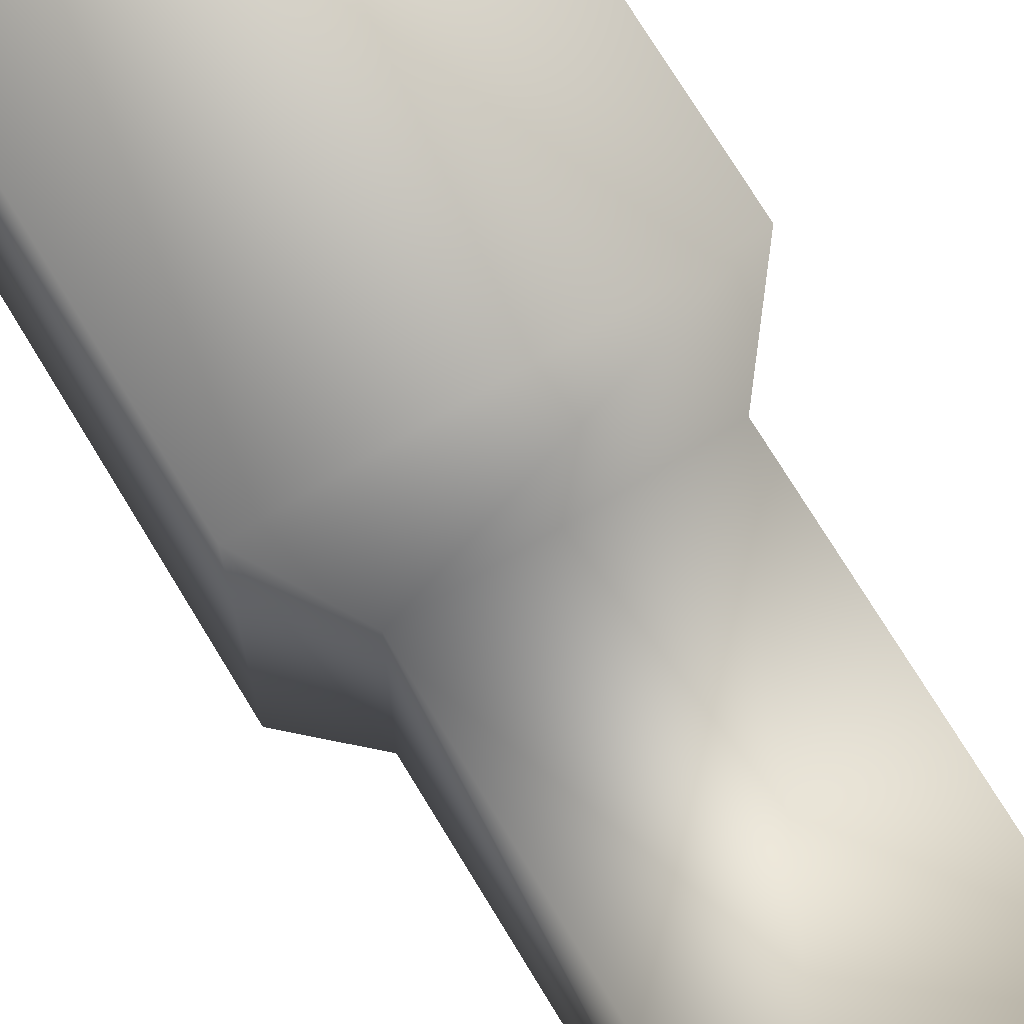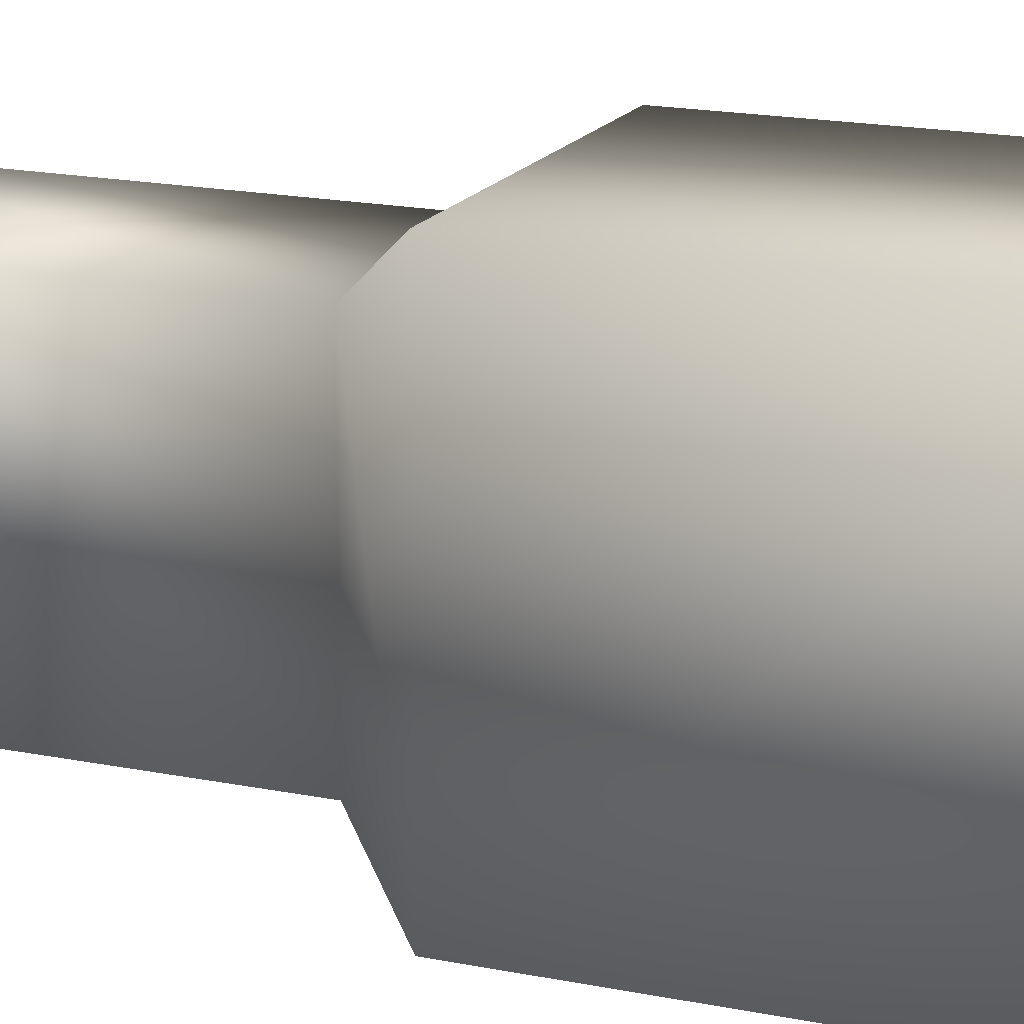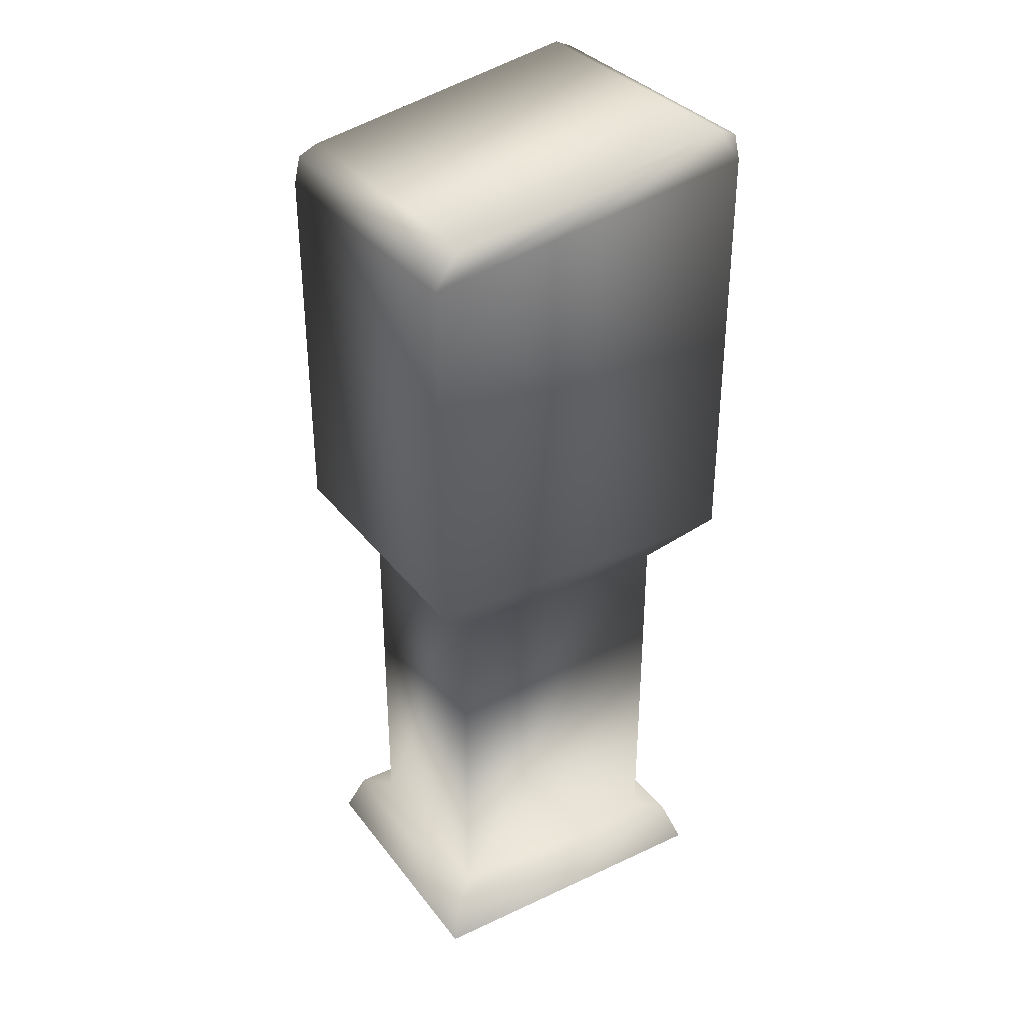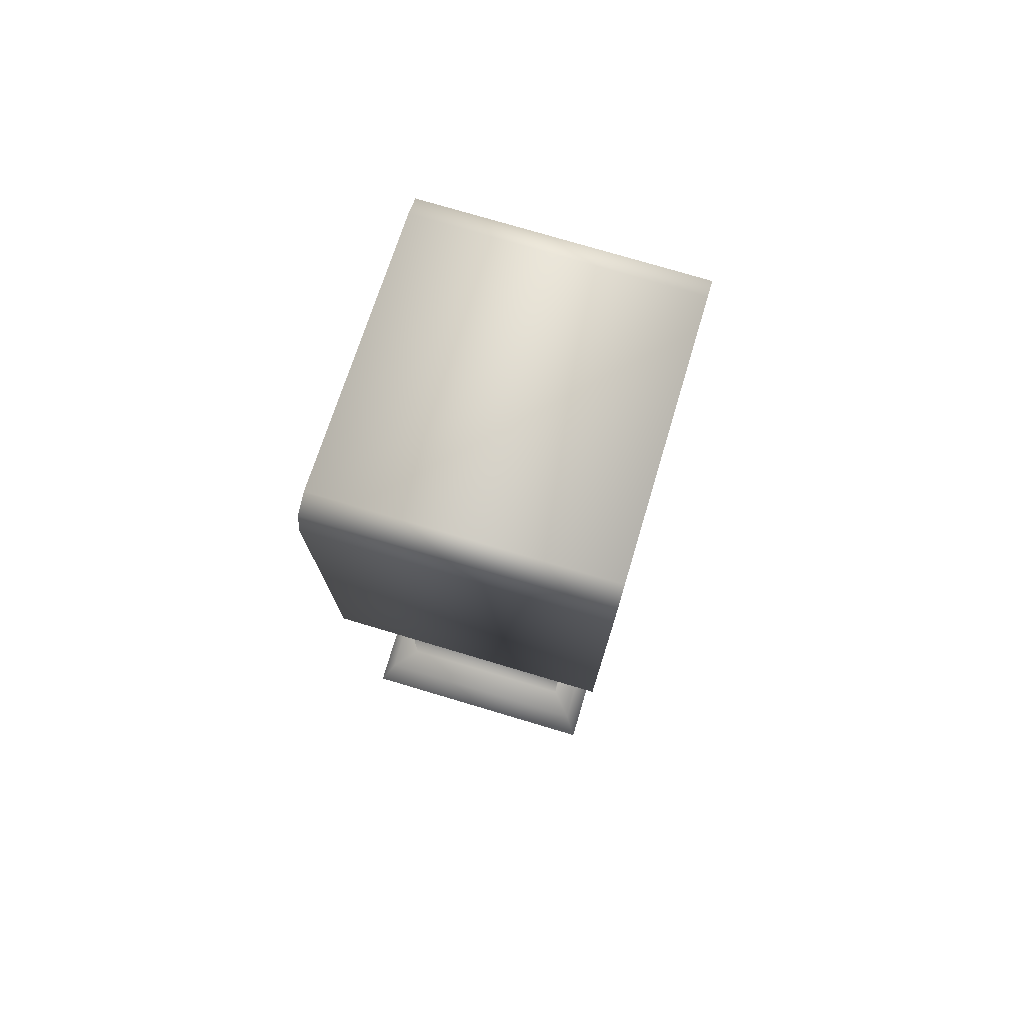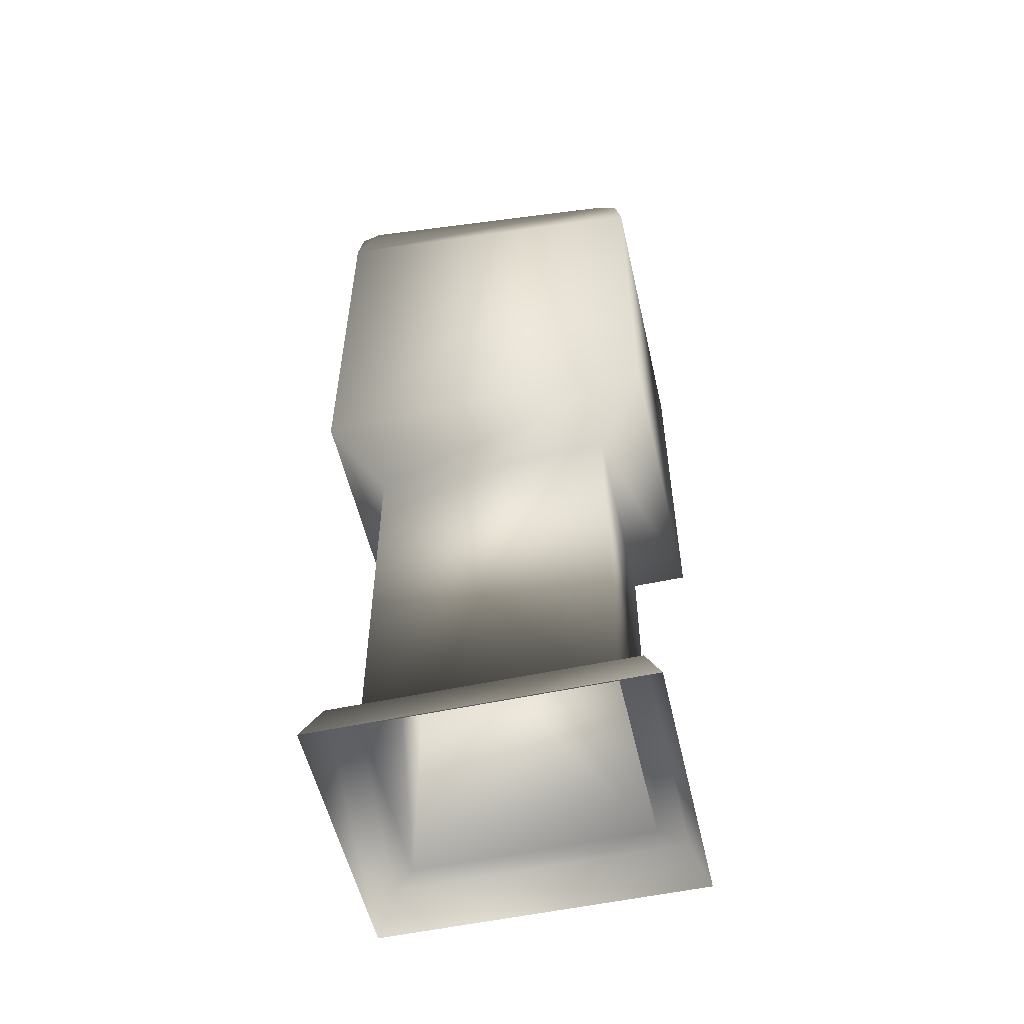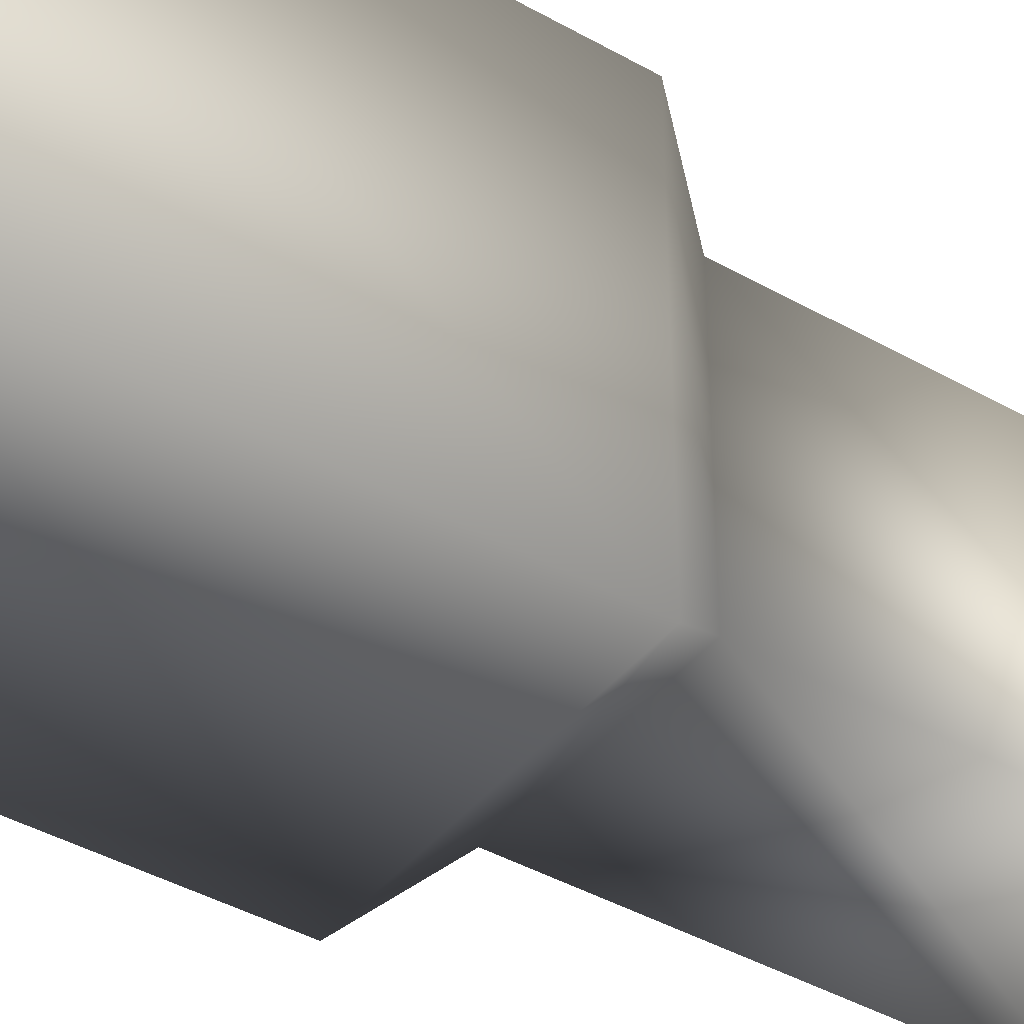
<metadata>
{"format":"obj","ext":"obj","renderer":"f3d","projection":"perspective","resolution":1024,"background":"white","views":[{"elev":73.7,"azim":-31.3,"up":"+Z"},{"elev":17.2,"azim":112.5,"up":"+Z"},{"elev":34.3,"azim":58.1,"up":"+Y"},{"elev":76.2,"azim":-163.4,"up":"+Y"},{"elev":-54.6,"azim":-77.2,"up":"+Y"},{"elev":-41.2,"azim":-124.7,"up":"+Z"}]}
</metadata>
<code>
g fcbg_cityforestcrystal_001_roadsign_01
v 0.3591 1.818e-06 -0.4331
v -0.3195 0.1175 -0.3894
v -0.3591 1.818e-06 -0.4331
v 0.3195 0.1175 -0.3894
v 0.3591 1.818e-06 0.4331
v -0.2556 0.1175 -0.3189
v 0.3195 0.1175 0.3894
v 0.2556 0.1175 -0.3189
v -0.2556 1.131 -0.3189
v 0.2556 0.1175 0.3189
v 0.2556 1.131 -0.3189
v -0.3788 1.286 -0.4549
v 0.2556 1.131 0.3189
v 0.3789 1.286 -0.4549
v 0.3789 1.286 0.4549
v -0.3788 2.416 -0.4549
v 0.3789 2.277 0.4549
v 0.3789 2.416 -0.4549
v 0.3789 2.489 -0.4372
v -0.3788 2.489 -0.4372
v 0.3789 2.513 -0.3844
v 0.3789 2.375 0.3844
v 0.3789 2.351 0.4372
v 0.3789 2.513 -0.3844
v -0.3788 2.513 -0.3844
v -0.3788 2.375 0.3844
v 0.3789 2.375 0.3844
v 0.3789 2.351 0.4372
v -0.3788 2.351 0.4372
v 0.3789 2.277 0.4549
v -0.3788 2.277 0.4549
v -0.3591 1.818e-06 -0.4331
v -0.3195 0.1175 0.3894
v -0.3591 1.818e-06 0.4331
v -0.3195 0.1175 -0.3894
v -0.2556 0.1175 0.3189
v -0.2556 0.1175 -0.3189
v -0.2556 1.131 0.3189
v -0.2556 1.131 -0.3189
v -0.3788 1.286 0.4549
v -0.3788 1.286 -0.4549
v -0.3788 2.277 0.4549
v -0.3788 2.416 -0.4549
v -0.3788 2.375 0.3844
v -0.3788 2.351 0.4372
v -0.3788 2.513 -0.3844
v -0.3788 2.489 -0.4372
v -0.3591 1.818e-06 0.4331
v 0.3195 0.1175 0.3894
v 0.3591 1.818e-06 0.4331
v -0.3195 0.1175 0.3894
v 0.2556 0.1175 0.3189
v -0.2556 0.1175 0.3189
v 0.2556 1.131 0.3189
v -0.2556 1.131 0.3189
v 0.3789 1.286 0.4549
v -0.3788 1.286 0.4549
v 0.3789 2.277 0.4549
v -0.3788 2.277 0.4549
g fcbg_cityforestcrystal_001_roadsign_01_0
f 3 2 1
f 2 4 1
f 1 4 5
f 2 6 4
f 4 7 5
f 6 8 4
f 4 8 7
f 6 9 8
f 8 10 7
f 9 11 8
f 8 11 10
f 9 12 11
f 11 13 10
f 12 14 11
f 11 14 13
f 14 15 13
f 12 16 14
f 17 15 14
f 16 18 14
f 18 17 14
f 19 18 16
f 20 19 16
f 19 21 18
f 17 18 21
f 22 17 21
f 23 17 22
f 24 19 20
f 25 24 20
f 24 25 26
f 27 24 26
f 27 26 28
f 26 29 28
f 28 29 30
f 29 31 30
f 34 33 32
f 33 35 32
f 33 36 35
f 36 37 35
f 36 38 37
f 38 39 37
f 38 40 39
f 40 41 39
f 40 42 41
f 42 43 41
f 43 42 44
f 45 44 42
f 46 43 44
f 47 43 46
f 50 49 48
f 49 51 48
f 49 52 51
f 52 53 51
f 52 54 53
f 54 55 53
f 54 56 55
f 56 57 55
f 56 58 57
f 58 59 57

</code>
